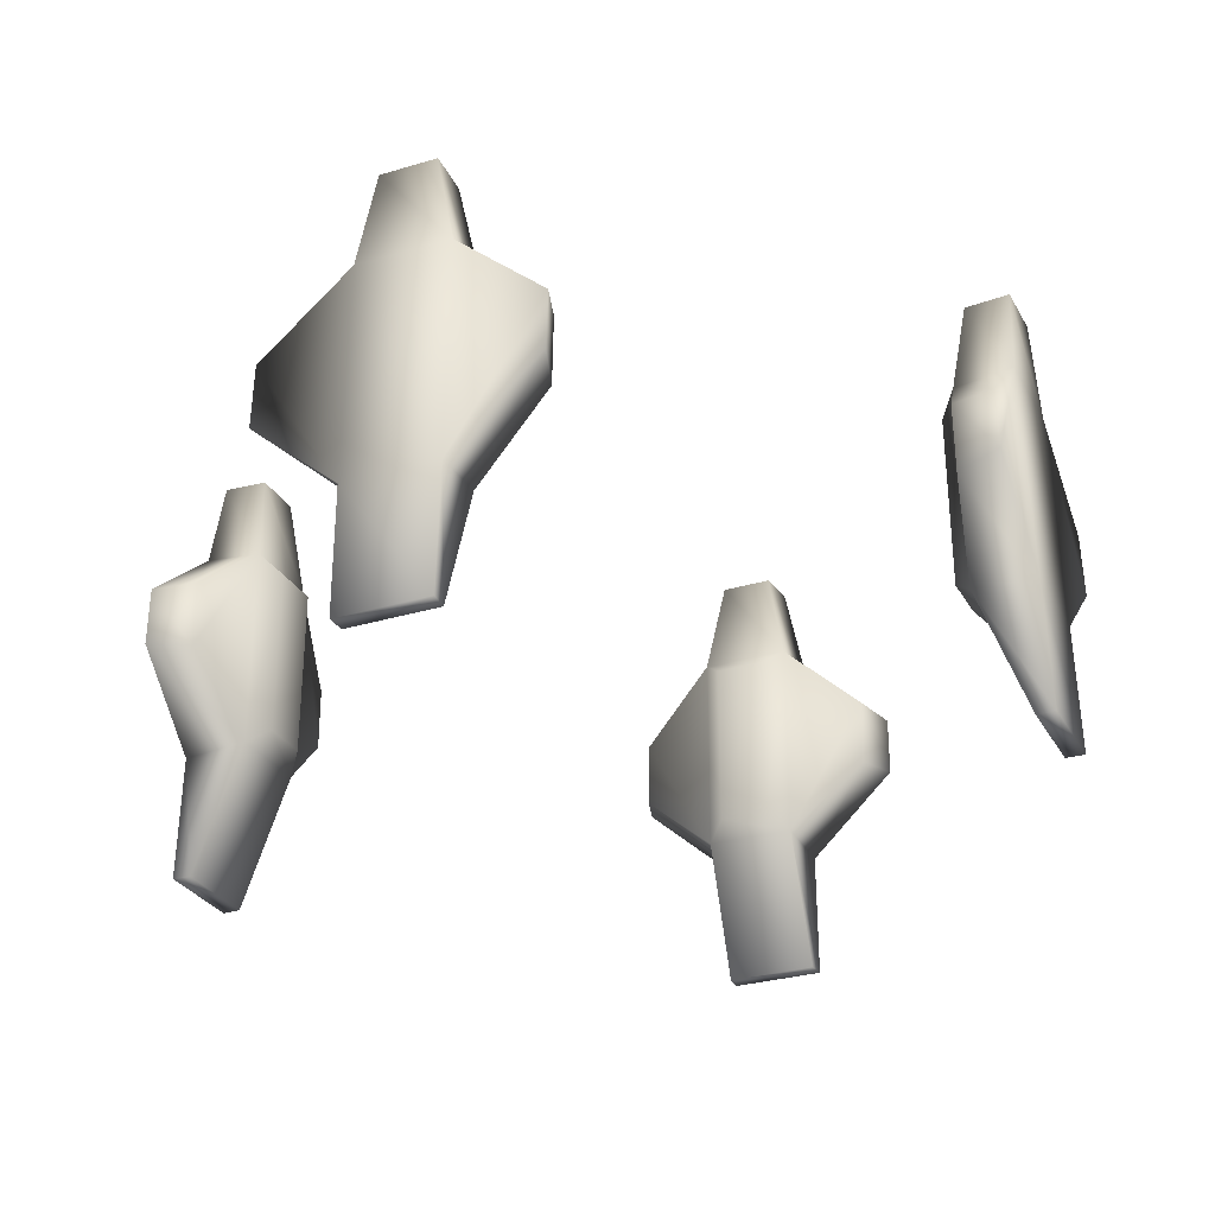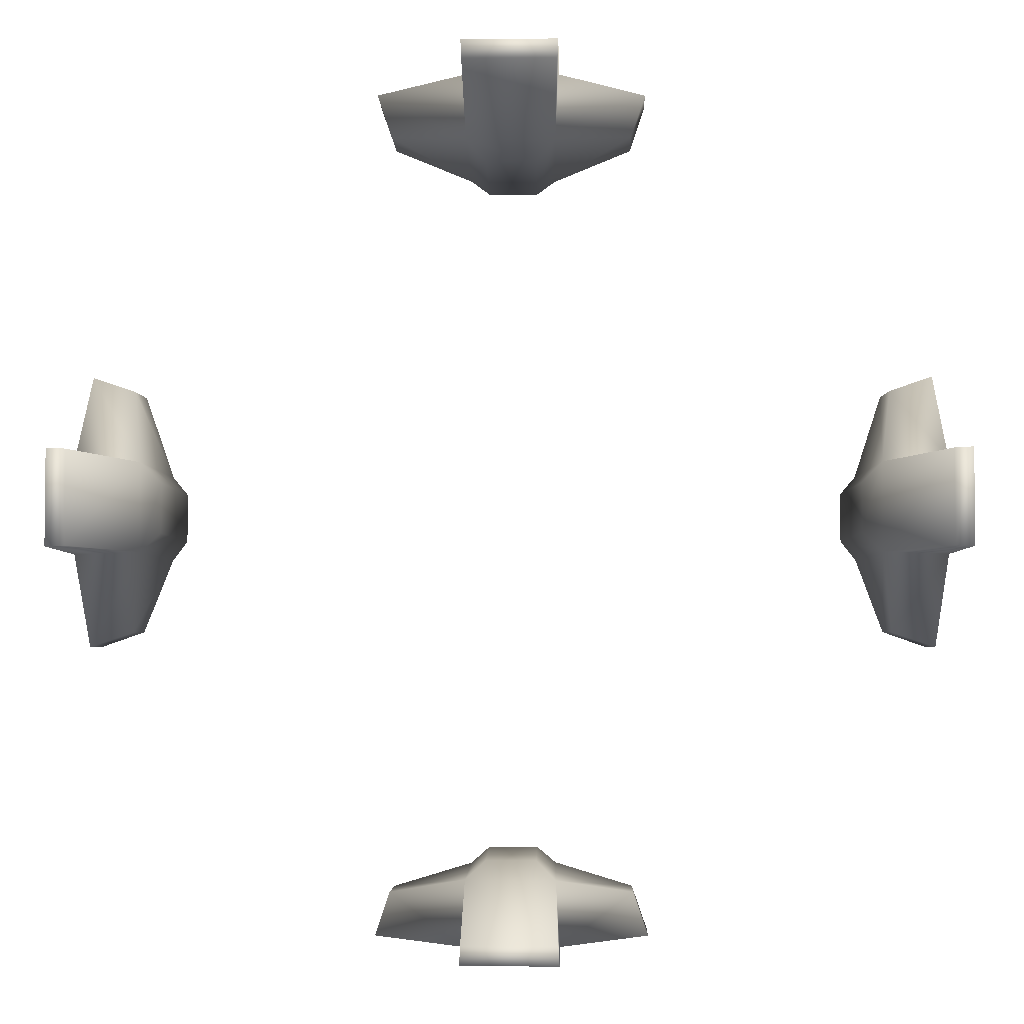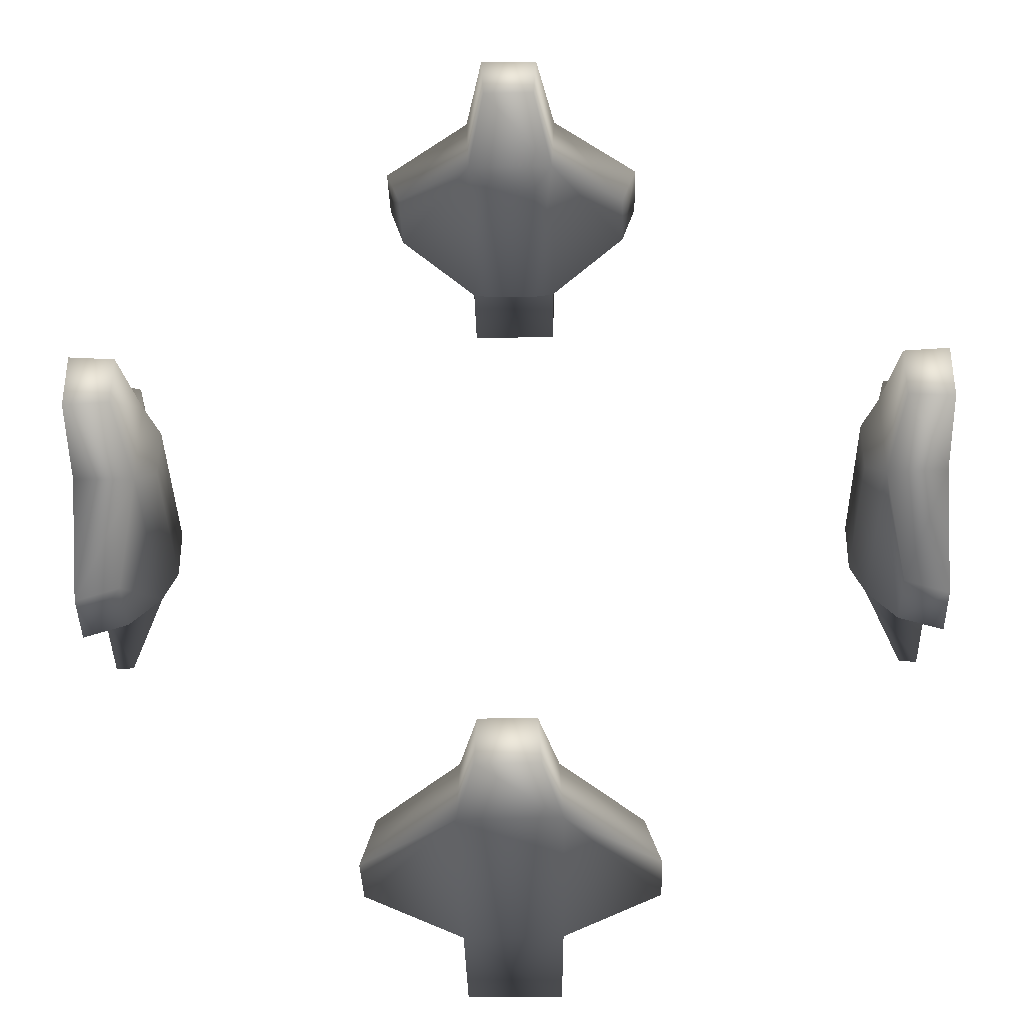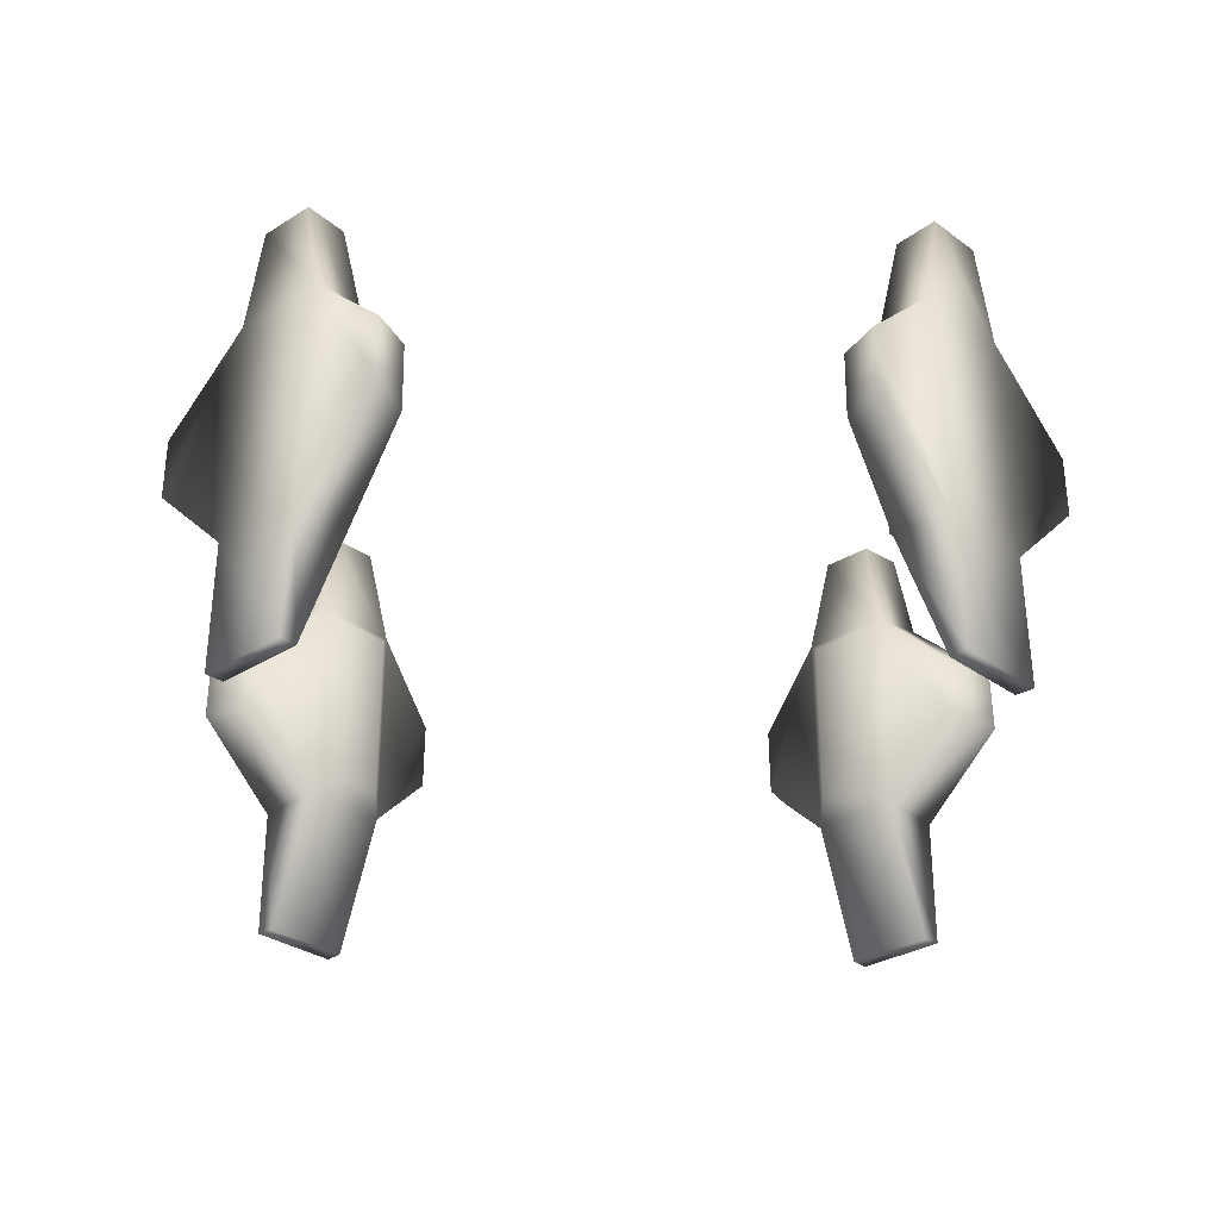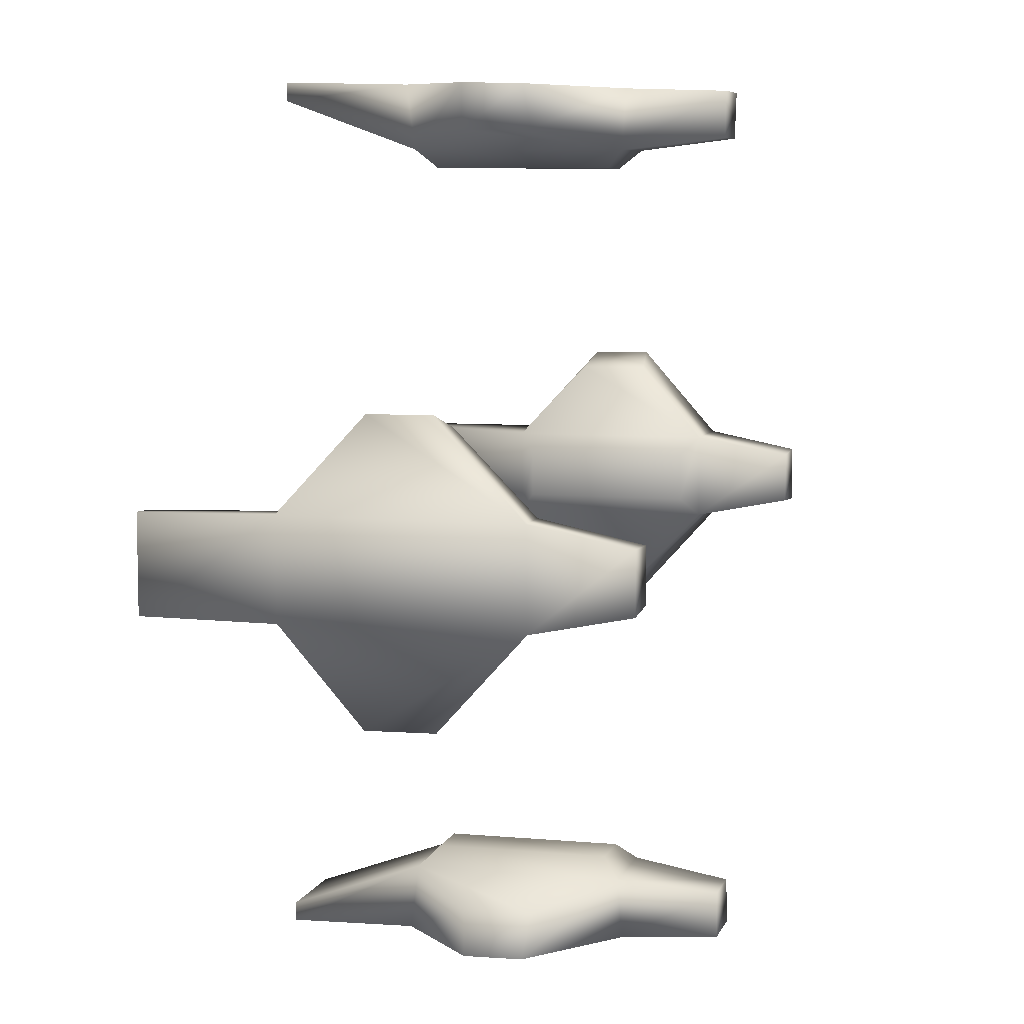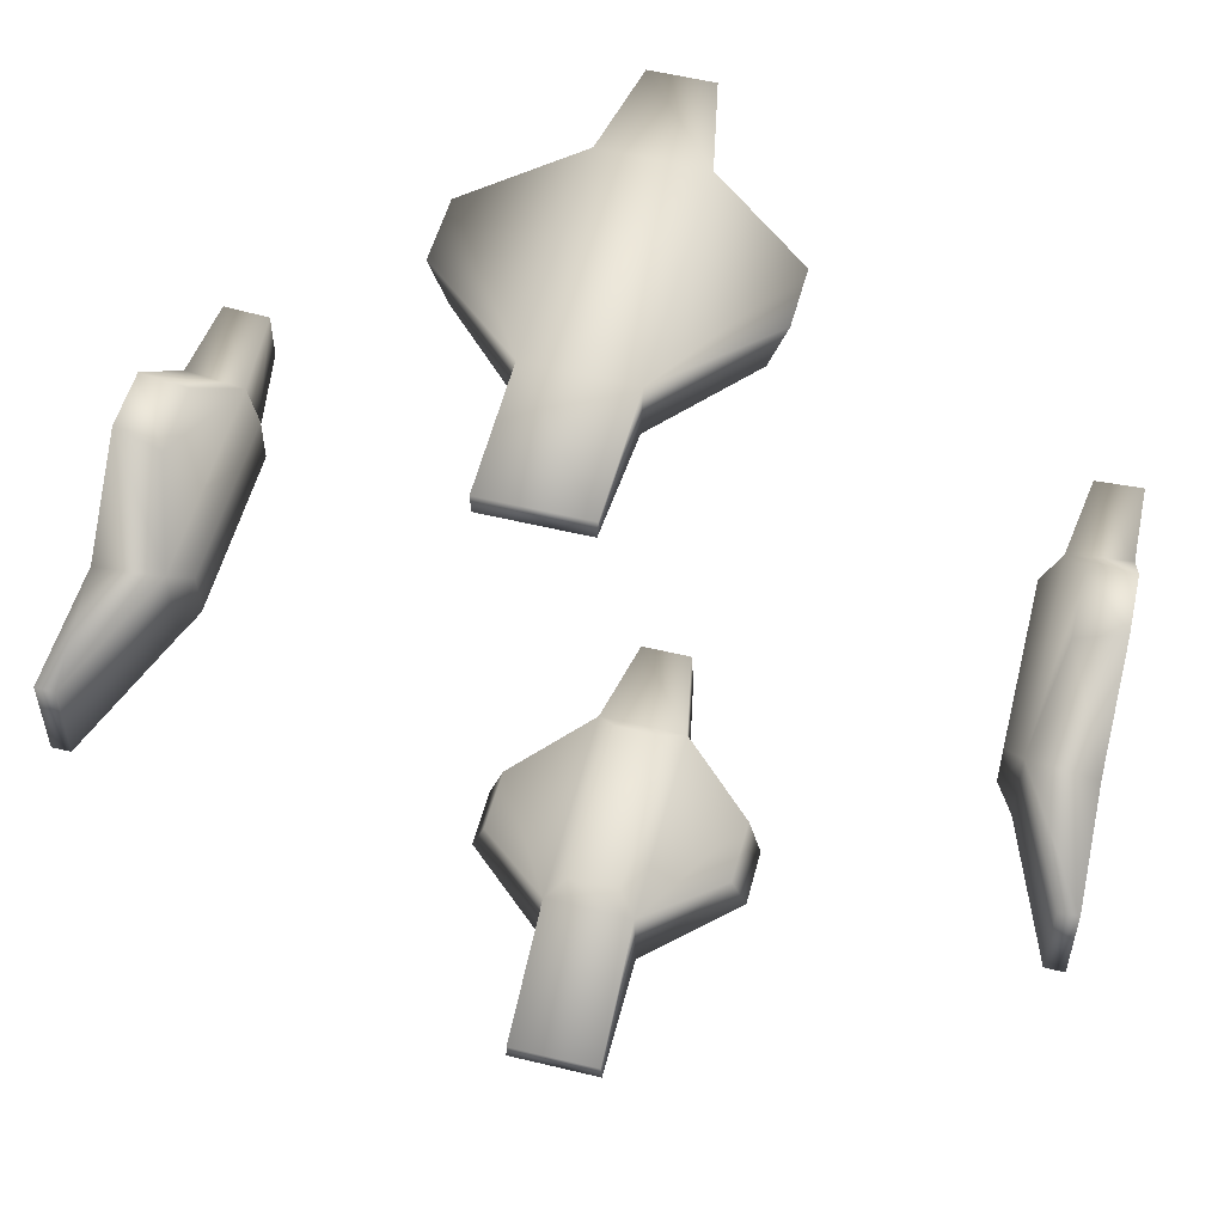
<metadata>
{"format":"obj","ext":"obj","renderer":"f3d","projection":"perspective","resolution":1024,"background":"white","views":[{"elev":-29.3,"azim":24.1,"up":"+Y"},{"elev":-3.6,"azim":0.8,"up":"+Z"},{"elev":-35.6,"azim":-179.0,"up":"+Z"},{"elev":-29.5,"azim":-137.1,"up":"+Y"},{"elev":7.4,"azim":105.3,"up":"+Z"},{"elev":55.1,"azim":14.3,"up":"+Z"}]}
</metadata>
<code>
o pylon
v -0.2384 0.002753 -0.7405
v 0.237 0.003912 -0.7402
v -0.2371 0.1101 -0.7377
v 0.2383 0.1072 -0.7374
v -0.2128 -0.005981 -0.6646
v 0.211 -0.003569 -0.6643
v -0.211 0.1101 -0.6642
v 0.2129 0.1163 -0.6639
v -0.08212 -0.1371 -0.7442
v 0.08256 -0.1397 -0.7442
v 0.08123 0.2466 -0.7336
v -0.08265 0.2488 -0.7337
v -0.0776 -0.1262 -0.6327
v 0.07635 -0.1271 -0.6342
v -0.07731 0.2383 -0.6328
v 0.07723 0.2375 -0.632
v 0.08121 -0.3591 -0.7502
v -0.0791 -0.3591 -0.7503
v -0.07763 -0.3594 -0.7184
v 0.07936 -0.3594 -0.7184
v -0.05052 0.4095 -0.7292
v 0.04928 0.4093 -0.7292
v 0.0451 0.408 -0.6519
v -0.04523 0.4081 -0.652
v 0.04328 0.2065 -0.6014
v -0.04328 0.2065 -0.6014
v -0.04328 -0.09639 -0.603
v 0.04328 -0.09639 -0.603
v -0.2384 -0.001611 0.7406
v 0.237 0.003912 0.7402
v -0.2371 0.1101 0.7376
v 0.2383 0.1072 0.7374
v -0.2129 -0.001613 0.6644
v 0.211 -0.003569 0.6643
v -0.2112 0.1101 0.6637
v 0.2129 0.1163 0.6639
v -0.08212 -0.1371 0.7442
v 0.08256 -0.1397 0.7442
v 0.08123 0.2466 0.7337
v -0.08265 0.2488 0.7337
v -0.07739 -0.1262 0.6336
v 0.07635 -0.1271 0.6342
v -0.07736 0.2383 0.6326
v 0.07723 0.2375 0.632
v 0.08121 -0.3591 0.7502
v -0.0791 -0.3591 0.7503
v -0.07763 -0.3594 0.7184
v 0.07936 -0.3594 0.7184
v -0.05052 0.4095 0.7293
v 0.04928 0.4093 0.7292
v 0.0451 0.408 0.6519
v -0.04523 0.4081 0.652
v 0.04328 0.2065 0.6014
v -0.04328 0.2065 0.6014
v -0.04328 -0.09639 0.603
v 0.04328 -0.09639 0.603
v 0.7406 -0.001611 -0.2384
v 0.7402 0.003912 0.237
v 0.7376 0.1101 -0.2371
v 0.7374 0.1072 0.2383
v 0.6644 -0.001613 -0.2129
v 0.6643 -0.003569 0.211
v 0.6637 0.1101 -0.2112
v 0.6639 0.1163 0.2129
v 0.7442 -0.1371 -0.08212
v 0.7442 -0.1397 0.08256
v 0.7337 0.2466 0.08123
v 0.7337 0.2488 -0.08265
v 0.6336 -0.1262 -0.07739
v 0.6342 -0.1271 0.07635
v 0.6326 0.2383 -0.07736
v 0.632 0.2375 0.07723
v 0.7502 -0.3591 0.08121
v 0.7503 -0.3591 -0.0791
v 0.7184 -0.3594 -0.07763
v 0.7184 -0.3594 0.07936
v 0.7293 0.4095 -0.05052
v 0.7292 0.4093 0.04928
v 0.6519 0.408 0.0451
v 0.652 0.4081 -0.04523
v 0.6014 0.2065 0.04328
v 0.6014 0.2065 -0.04328
v 0.603 -0.09639 -0.04328
v 0.603 -0.09639 0.04328
v -0.7406 -0.001611 -0.2384
v -0.7402 0.003912 0.237
v -0.7376 0.1101 -0.2371
v -0.7374 0.1072 0.2383
v -0.6644 -0.001613 -0.2129
v -0.6643 -0.003569 0.211
v -0.6637 0.1101 -0.2112
v -0.6639 0.1163 0.2129
v -0.7442 -0.1371 -0.08212
v -0.7442 -0.1397 0.08256
v -0.7337 0.2466 0.08123
v -0.7337 0.2488 -0.08265
v -0.6336 -0.1262 -0.07739
v -0.6342 -0.1271 0.07635
v -0.6326 0.2383 -0.07736
v -0.632 0.2375 0.07723
v -0.7502 -0.3591 0.08121
v -0.7503 -0.3591 -0.0791
v -0.7184 -0.3594 -0.07763
v -0.7184 -0.3594 0.07936
v -0.7293 0.4095 -0.05052
v -0.7292 0.4093 0.04928
v -0.6519 0.408 0.0451
v -0.652 0.4081 -0.04523
v -0.6014 0.2065 0.04328
v -0.6014 0.2065 -0.04328
v -0.603 -0.09639 -0.04328
v -0.603 -0.09639 0.04328
g pylon_pylon
f 1 3 12 9
f 2 10 11 4
f 3 7 15 12
f 4 11 16 8
f 6 14 10 2
f 7 3 1 5
f 8 6 2 4
f 8 16 14 6
f 9 13 5 1
f 9 18 19 13
f 10 17 18 9
f 11 10 9 12
f 11 22 23 16
f 12 21 22 11
f 13 15 7 5
f 13 19 20 14
f 13 27 26 15
f 14 20 17 10
f 14 28 27 13
f 15 24 21 12
f 15 26 25 16
f 16 23 24 15
f 16 25 28 14
f 17 20 19 18
f 21 24 23 22
f 26 27 28 25
f 29 33 41 37
f 30 38 42 34
f 32 30 34 36
f 32 39 38 30
f 33 29 31 35
f 33 35 43 41
f 34 42 44 36
f 36 44 39 32
f 37 40 31 29
f 37 46 45 38
f 38 45 48 42
f 39 50 49 40
f 40 37 38 39
f 40 43 35 31
f 40 49 52 43
f 41 47 46 37
f 41 55 56 42
f 42 48 47 41
f 42 56 53 44
f 43 52 51 44
f 43 54 55 41
f 44 51 50 39
f 44 53 54 43
f 46 47 48 45
f 50 51 52 49
f 53 56 55 54
f 57 59 68 65
f 58 66 67 60
f 59 63 71 68
f 60 67 72 64
f 62 70 66 58
f 63 59 57 61
f 64 62 58 60
f 64 72 70 62
f 65 69 61 57
f 65 74 75 69
f 66 73 74 65
f 67 66 65 68
f 67 78 79 72
f 68 77 78 67
f 69 71 63 61
f 69 75 76 70
f 69 83 82 71
f 70 76 73 66
f 70 84 83 69
f 71 80 77 68
f 71 82 81 72
f 72 79 80 71
f 72 81 84 70
f 73 76 75 74
f 77 80 79 78
f 82 83 84 81
f 85 89 97 93
f 86 94 98 90
f 88 86 90 92
f 88 95 94 86
f 89 85 87 91
f 89 91 99 97
f 90 98 100 92
f 92 100 95 88
f 93 96 87 85
f 93 102 101 94
f 94 101 104 98
f 95 106 105 96
f 96 93 94 95
f 96 99 91 87
f 96 105 108 99
f 97 103 102 93
f 97 111 112 98
f 98 104 103 97
f 98 112 109 100
f 99 108 107 100
f 99 110 111 97
f 100 107 106 95
f 100 109 110 99
f 102 103 104 101
f 106 107 108 105
f 109 112 111 110

</code>
